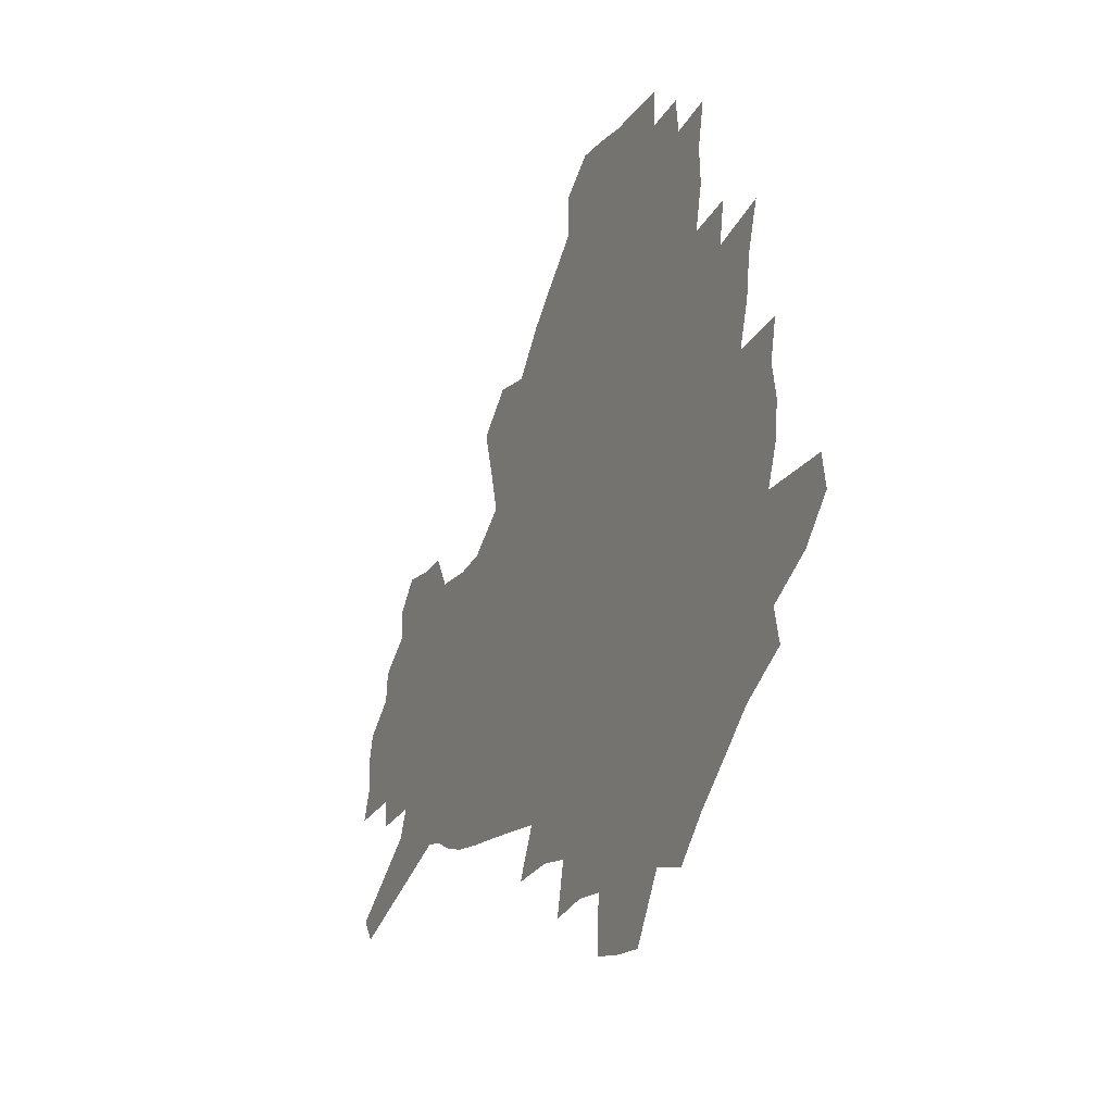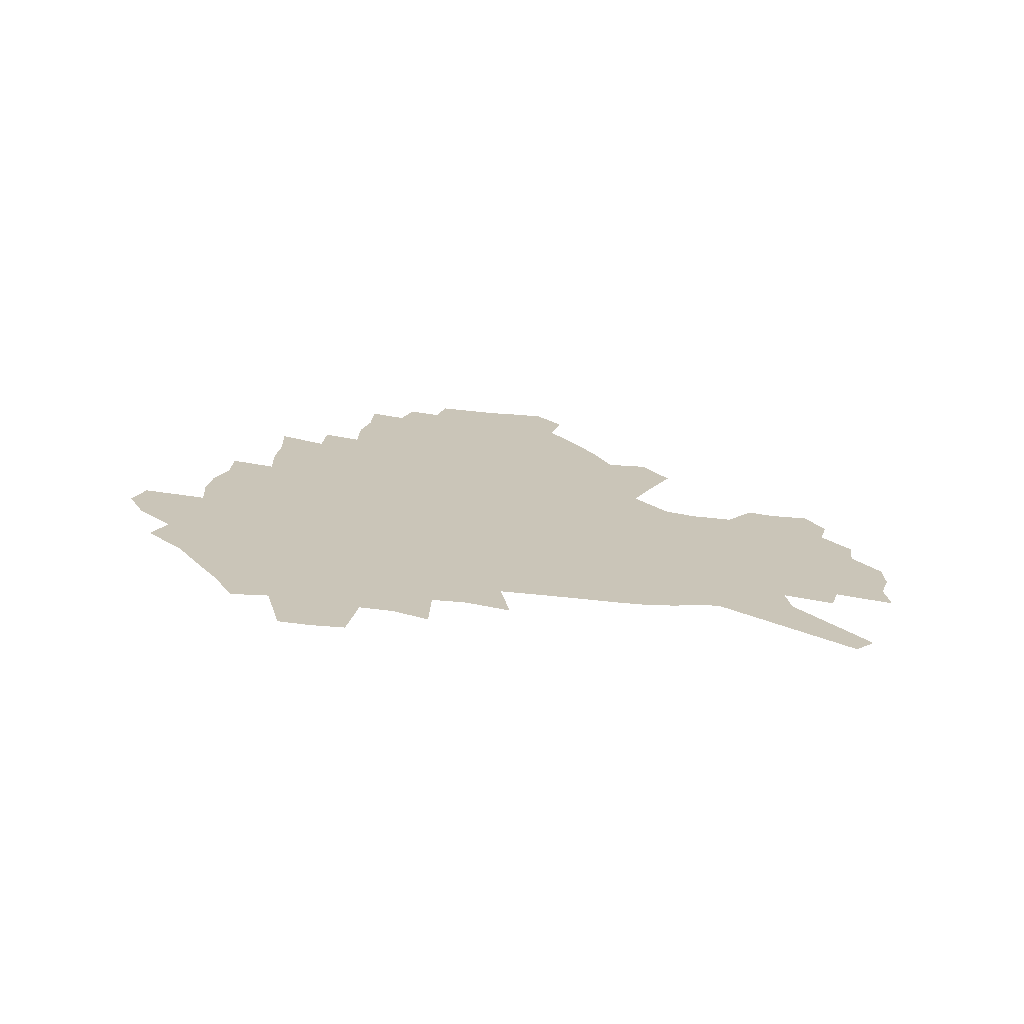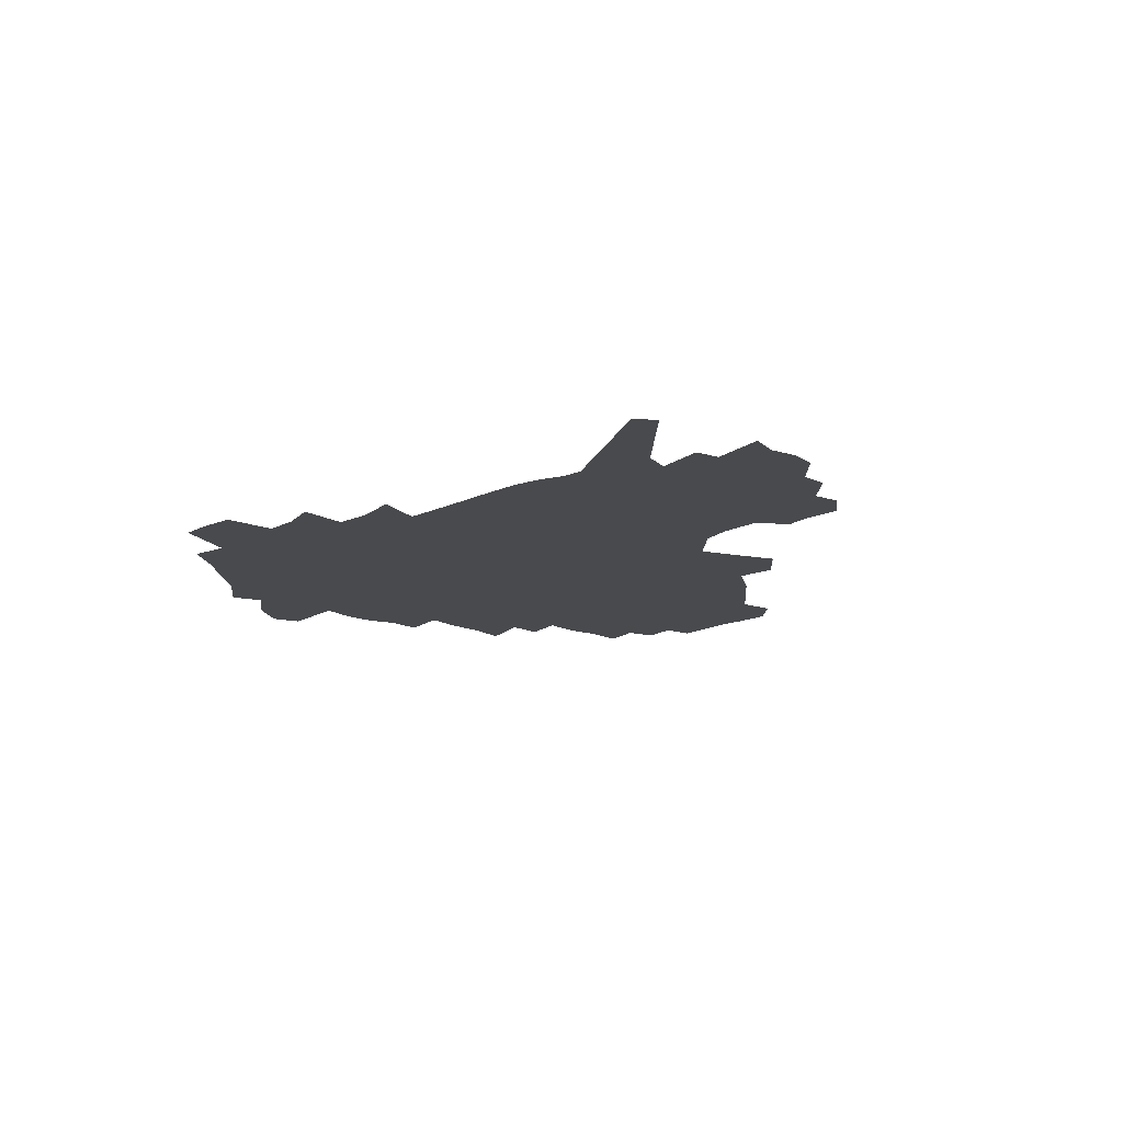
<metadata>
{"format":"obj","ext":"obj","renderer":"f3d","projection":"perspective","resolution":1024,"background":"white","views":[{"elev":-16.9,"azim":-116.0,"up":"+Y"},{"elev":20.4,"azim":14.9,"up":"+Z"},{"elev":-13.4,"azim":49.7,"up":"+Z"}]}
</metadata>
<code>
v 225.9 187.4 0
v 211.5 204.4 0
v 214.3 218.5 0
v 244.2 158.2 0
v 247.9 172.9 0
v 248.3 187 0
v 250.1 201.1 0
v 249.2 215.3 0
v 243.6 231.4 0
v 242 246.9 0
v 245.1 261.5 0
v 241.7 278 0
v 267.5 142.6 0
v 272.6 157.9 0
v 274.2 171.9 0
v 274.9 185.5 0
v 270.1 200.1 0
v 270 214.1 0
v 270.1 228.3 0
v 271.5 242.5 0
v 269 257.8 0
v 266.2 273.8 0
v 260.8 292.1 0
v 258.7 308.8 0
v 252.7 328.1 0
v 284.2 126.3 0
v 289.4 143 0
v 294.6 158.4 0
v 295.6 171.7 0
v 292.7 185.2 0
v 290.8 198.8 0
v 290.3 212.4 0
v 287.9 226.8 0
v 289.3 240.5 0
v 289.1 254.7 0
v 286.6 270.2 0
v 282.9 287.2 0
v 280.9 303.7 0
v 279.4 320.1 0
v 276.6 337.3 0
v 301 110.4 0
v 305 128.2 0
v 308.6 144.3 0
v 310.8 158.6 0
v 311.5 171.8 0
v 310.3 184.7 0
v 309.2 197.8 0
v 307.5 211.4 0
v 306.8 225 0
v 305.3 239 0
v 306.4 252.5 0
v 304.1 267.8 0
v 300.9 284.5 0
v 297.2 302.3 0
v 297.6 317.3 0
v 297.2 332.9 0
v 293.1 351.3 0
v 294.1 366.3 0
v 290.4 384.6 0
v 316.3 93.14 0
v 319.1 112 0
v 321.7 129.3 0
v 323.5 144.5 0
v 325.2 158.9 0
v 325.8 171.9 0
v 325.2 184.6 0
v 324.2 197.4 0
v 323.8 210.4 0
v 323.5 223.5 0
v 322.7 237.1 0
v 320.9 251.7 0
v 318.7 267.3 0
v 317 283 0
v 314.9 299.5 0
v 312.4 317 0
v 314.1 331.3 0
v 313.4 347.1 0
v 312.4 363.1 0
v 309.8 380.3 0
v 311.9 394.6 0
v 334.7 95.97 0
v 335.8 113.9 0
v 336.9 130.3 0
v 338.1 145.5 0
v 338.6 159.1 0
v 339.1 172.1 0
v 339 184.6 0
v 338.8 197.1 0
v 337.7 209.9 0
v 337.5 222.8 0
v 337.2 235.8 0
v 335 250.8 0
v 335.5 264.4 0
v 332.6 281.5 0
v 330.2 298.8 0
v 329.9 314.5 0
v 329.8 329.9 0
v 329.1 346 0
v 328.9 361.4 0
v 328.7 377 0
v 329.2 391.8 0
v 329.6 406.3 0
v 350.2 68.33 0
v 350.1 94.91 0
v 350.5 114.3 0
v 351.4 132.1 0
v 351.7 146.3 0
v 351.6 159.4 0
v 351.7 172.3 0
v 351.6 184.7 0
v 351.7 197 0
v 351.2 209.5 0
v 351.2 222.1 0
v 350.5 235.4 0
v 350.5 248.6 0
v 349 263.8 0
v 346.8 281.5 0
v 345.9 297.2 0
v 345.2 313.4 0
v 345.2 328.8 0
v 344.8 344.8 0
v 344.5 360.5 0
v 345.5 375 0
v 344.3 391.3 0
v 345.4 405.3 0
v 366.5 68.06 0
v 365.6 96.28 0
v 364.9 115 0
v 364.7 132.8 0
v 364.5 146.4 0
v 364.2 159.4 0
v 364 172.1 0
v 363.8 184.7 0
v 363.7 197.1 0
v 363.7 209.5 0
v 363.5 222.2 0
v 363.3 235 0
v 363.2 248.2 0
v 363.1 261.7 0
v 360.7 281 0
v 359.8 298.4 0
v 360 313.1 0
v 359.8 329.1 0
v 360.2 344 0
v 360.1 359.6 0
v 360.7 374.3 0
v 360.5 389.8 0
v 360.8 404.3 0
v 383 69.52 0
v 381.6 93.66 0
v 379.3 115.3 0
v 377.6 133.6 0
v 377.3 146.5 0
v 376.8 159.5 0
v 376.4 172.2 0
v 376.1 184.7 0
v 376 197.1 0
v 375.9 209.6 0
v 375.8 222.3 0
v 375.8 234.8 0
v 376.5 247.1 0
v 375.9 261.4 0
v 375.2 278 0
v 374 297.6 0
v 374.4 313.2 0
v 374.7 328.8 0
v 375.2 343.4 0
v 375.5 358.8 0
v 375.7 374.3 0
v 375.6 389.9 0
v 375.4 405.2 0
v 398.2 93.47 0
v 394.2 115.1 0
v 392.6 130.9 0
v 390.5 146.3 0
v 389.3 159.9 0
v 389 172.3 0
v 388.4 185.1 0
v 388.1 197.3 0
v 388.2 209.9 0
v 388.1 222.4 0
v 388.3 234.6 0
v 388.5 247.2 0
v 388.6 261.8 0
v 388.6 277.9 0
v 388.6 295.2 0
v 388.6 313.5 0
v 389.5 328.5 0
v 390.3 343.8 0
v 390.6 359.2 0
v 390.9 375.2 0
v 390.8 390.3 0
v 390.4 405.3 0
v 417.2 88.44 0
v 412.1 111.1 0
v 407.6 130.1 0
v 404.8 145.4 0
v 403.1 159.3 0
v 401.4 173 0
v 400.4 185.6 0
v 400.3 197.7 0
v 399.7 210 0
v 400.3 222.4 0
v 400.4 234.7 0
v 400.6 246.9 0
v 401.3 260.6 0
v 402.1 275.8 0
v 402.9 292.8 0
v 404 309.9 0
v 404.8 326.7 0
v 405.6 343.4 0
v 406.4 360.7 0
v 406.2 375.5 0
v 406.7 392.6 0
v 428.8 112.1 0
v 423.8 129.4 0
v 420.4 144.3 0
v 416.5 159.7 0
v 415.3 172.5 0
v 414.6 185.1 0
v 413.9 197.6 0
v 412.9 210.1 0
v 412.6 222.5 0
v 413.2 234.9 0
v 412.9 247.2 0
v 413.8 260.2 0
v 415.4 275.6 0
v 416.7 290.8 0
v 418.8 310.1 0
v 420.3 326.9 0
v 421.4 344 0
v 421.9 360.7 0
v 451.3 108.2 0
v 441.1 129.7 0
v 435 145.3 0
v 431.7 159.1 0
v 429.3 172.3 0
v 428.1 185 0
v 427.5 197.5 0
v 426.7 210 0
v 425.4 222.7 0
v 425.6 235 0
v 426 247.5 0
v 427.2 260.7 0
v 429.2 275.5 0
v 431.2 291.2 0
v 433.4 307.7 0
v 435.9 326.2 0
v 437.9 344.9 0
v 459.5 130.3 0
v 453.6 144.3 0
v 449.5 157.9 0
v 445 171.9 0
v 443.6 184.4 0
v 443.6 196.8 0
v 439.5 210.8 0
v 438.8 222.9 0
v 438.9 235.2 0
v 439.8 247.8 0
v 441.2 261 0
v 443.2 275 0
v 445.9 290.6 0
v 449.8 308.5 0
v 452.7 326.6 0
v 478.3 130.7 0
v 471.7 144.3 0
v 466 158.1 0
v 464 170.7 0
v 460.1 184 0
v 459.3 196.4 0
v 455.7 209.9 0
v 453.8 222.7 0
v 454 235.2 0
v 454.7 247.8 0
v 455.2 260.7 0
v 458.5 274.8 0
v 462.9 291.2 0
v 466.3 308.3 0
v 471.6 328.1 0
v 496.8 130.7 0
v 486.5 146.1 0
v 483.9 158.1 0
v 479.2 171.2 0
v 477.4 183.5 0
v 474.1 196.4 0
v 471.5 209.3 0
v 468.3 222.5 0
v 468.7 234.8 0
v 471.4 247.6 0
v 474.3 261 0
v 478 274.8 0
v 482.7 292.2 0
v 488.9 311.9 0
v 513.3 131.5 0
v 502 147.2 0
v 499.2 158.7 0
v 494 171.8 0
v 492.1 183.7 0
v 487.9 197 0
v 485.6 209.4 0
v 483.8 221.9 0
v 486 234 0
v 489.3 246.4 0
v 497.8 259.3 0
v 526.1 134.2 0
v 516.2 148.8 0
v 511.6 160.8 0
v 508.1 172.7 0
v 504.6 185 0
v 501.8 197.2 0
v 499.5 209.3 0
v 497 221.2 0
v 499.6 232.4 0
v 503.8 243.9 0
v 513 255.8 0
v 535.8 138.2 0
v 530.4 149.9 0
v 525.2 161.9 0
v 522.4 173.3 0
v 519.8 184.9 0
v 518.6 196.5 0
v 515.9 208.5 0
v 515.3 219.9 0
v 514.7 231 0
v 517.9 241.7 0
v 532.6 255.4 0
v 541 269 0
v 546.1 139 0
v 542.7 151.1 0
v 540.1 162 0
v 537.6 173.2 0
v 533.8 185 0
v 533.7 196.2 0
v 535.7 207.4 0
v 533.9 218.9 0
v 537.2 230.4 0
v 541.5 242.1 0
v 546.9 254.3 0
v 553.2 267 0
v 613.6 106 0
v 558.9 150.4 0
v 560 160.5 0
v 556.7 172.3 0
v 555.8 183.6 0
v 557.7 194.9 0
v 557.8 206.4 0
v 557.8 218.2 0
v 562.2 230 0
v 559.9 241.9 0
v 563.7 254 0
v 571.2 267.6 0
v 620.1 114.8 0
v 579.4 147.5 0
v 574 159.9 0
v 576.3 170.7 0
v 574.7 182.3 0
v 574.4 193.9 0
v 575.5 205.6 0
v 577.8 217.5 0
v 580 229.6 0
v 582.5 241.9 0
v 583 254.3 0
v 597.4 156 0
v 598.2 167.7 0
v 593.5 180.6 0
v 588.9 193.2 0
v 595.3 204.2 0
v 600.6 216.1 0
v 598.8 228.8 0
v 624.7 163.2 0
v 619.1 177 0
v 620.1 189.5 0
v 616.3 202.5 0
f 5 6 1
f 1 6 2
f 6 7 2
f 2 7 3
f 7 8 3
f 13 14 4
f 4 14 5
f 14 15 5
f 5 15 6
f 15 16 6
f 6 16 7
f 16 17 7
f 7 17 8
f 17 18 8
f 8 18 9
f 18 19 9
f 9 19 10
f 19 20 10
f 10 20 11
f 20 21 11
f 11 21 12
f 21 22 12
f 26 27 13
f 13 27 14
f 27 28 14
f 14 28 15
f 28 29 15
f 15 29 16
f 29 30 16
f 16 30 17
f 30 31 17
f 17 31 18
f 31 32 18
f 18 32 19
f 32 33 19
f 19 33 20
f 33 34 20
f 20 34 21
f 34 35 21
f 21 35 22
f 35 36 22
f 22 36 23
f 36 37 23
f 23 37 24
f 37 38 24
f 24 38 25
f 38 39 25
f 41 42 26
f 26 42 27
f 42 43 27
f 27 43 28
f 43 44 28
f 28 44 29
f 44 45 29
f 29 45 30
f 45 46 30
f 30 46 31
f 46 47 31
f 31 47 32
f 47 48 32
f 32 48 33
f 48 49 33
f 33 49 34
f 49 50 34
f 34 50 35
f 50 51 35
f 35 51 36
f 51 52 36
f 36 52 37
f 52 53 37
f 37 53 38
f 53 54 38
f 38 54 39
f 54 55 39
f 39 55 40
f 55 56 40
f 60 61 41
f 41 61 42
f 61 62 42
f 42 62 43
f 62 63 43
f 43 63 44
f 63 64 44
f 44 64 45
f 64 65 45
f 45 65 46
f 65 66 46
f 46 66 47
f 66 67 47
f 47 67 48
f 67 68 48
f 48 68 49
f 68 69 49
f 49 69 50
f 69 70 50
f 50 70 51
f 70 71 51
f 51 71 52
f 71 72 52
f 52 72 53
f 72 73 53
f 53 73 54
f 73 74 54
f 54 74 55
f 74 75 55
f 55 75 56
f 75 76 56
f 56 76 57
f 76 77 57
f 57 77 58
f 77 78 58
f 58 78 59
f 78 79 59
f 60 81 61
f 81 82 61
f 61 82 62
f 82 83 62
f 62 83 63
f 83 84 63
f 63 84 64
f 84 85 64
f 64 85 65
f 85 86 65
f 65 86 66
f 86 87 66
f 66 87 67
f 87 88 67
f 67 88 68
f 88 89 68
f 68 89 69
f 89 90 69
f 69 90 70
f 90 91 70
f 70 91 71
f 91 92 71
f 71 92 72
f 92 93 72
f 72 93 73
f 93 94 73
f 73 94 74
f 94 95 74
f 74 95 75
f 95 96 75
f 75 96 76
f 96 97 76
f 76 97 77
f 97 98 77
f 77 98 78
f 98 99 78
f 78 99 79
f 99 100 79
f 79 100 80
f 100 101 80
f 103 104 81
f 81 104 82
f 104 105 82
f 82 105 83
f 105 106 83
f 83 106 84
f 106 107 84
f 84 107 85
f 107 108 85
f 85 108 86
f 108 109 86
f 86 109 87
f 109 110 87
f 87 110 88
f 110 111 88
f 88 111 89
f 111 112 89
f 89 112 90
f 112 113 90
f 90 113 91
f 113 114 91
f 91 114 92
f 114 115 92
f 92 115 93
f 115 116 93
f 93 116 94
f 116 117 94
f 94 117 95
f 117 118 95
f 95 118 96
f 118 119 96
f 96 119 97
f 119 120 97
f 97 120 98
f 120 121 98
f 98 121 99
f 121 122 99
f 99 122 100
f 122 123 100
f 100 123 101
f 123 124 101
f 101 124 102
f 124 125 102
f 103 126 104
f 126 127 104
f 104 127 105
f 127 128 105
f 105 128 106
f 128 129 106
f 106 129 107
f 129 130 107
f 107 130 108
f 130 131 108
f 108 131 109
f 131 132 109
f 109 132 110
f 132 133 110
f 110 133 111
f 133 134 111
f 111 134 112
f 134 135 112
f 112 135 113
f 135 136 113
f 113 136 114
f 136 137 114
f 114 137 115
f 137 138 115
f 115 138 116
f 138 139 116
f 116 139 117
f 139 140 117
f 117 140 118
f 140 141 118
f 118 141 119
f 141 142 119
f 119 142 120
f 142 143 120
f 120 143 121
f 143 144 121
f 121 144 122
f 144 145 122
f 122 145 123
f 145 146 123
f 123 146 124
f 146 147 124
f 124 147 125
f 147 148 125
f 126 149 127
f 149 150 127
f 127 150 128
f 150 151 128
f 128 151 129
f 151 152 129
f 129 152 130
f 152 153 130
f 130 153 131
f 153 154 131
f 131 154 132
f 154 155 132
f 132 155 133
f 155 156 133
f 133 156 134
f 156 157 134
f 134 157 135
f 157 158 135
f 135 158 136
f 158 159 136
f 136 159 137
f 159 160 137
f 137 160 138
f 160 161 138
f 138 161 139
f 161 162 139
f 139 162 140
f 162 163 140
f 140 163 141
f 163 164 141
f 141 164 142
f 164 165 142
f 142 165 143
f 165 166 143
f 143 166 144
f 166 167 144
f 144 167 145
f 167 168 145
f 145 168 146
f 168 169 146
f 146 169 147
f 169 170 147
f 147 170 148
f 170 171 148
f 150 172 151
f 172 173 151
f 151 173 152
f 173 174 152
f 152 174 153
f 174 175 153
f 153 175 154
f 175 176 154
f 154 176 155
f 176 177 155
f 155 177 156
f 177 178 156
f 156 178 157
f 178 179 157
f 157 179 158
f 179 180 158
f 158 180 159
f 180 181 159
f 159 181 160
f 181 182 160
f 160 182 161
f 182 183 161
f 161 183 162
f 183 184 162
f 162 184 163
f 184 185 163
f 163 185 164
f 185 186 164
f 164 186 165
f 186 187 165
f 165 187 166
f 187 188 166
f 166 188 167
f 188 189 167
f 167 189 168
f 189 190 168
f 168 190 169
f 190 191 169
f 169 191 170
f 191 192 170
f 170 192 171
f 192 193 171
f 172 194 173
f 194 195 173
f 173 195 174
f 195 196 174
f 174 196 175
f 196 197 175
f 175 197 176
f 197 198 176
f 176 198 177
f 198 199 177
f 177 199 178
f 199 200 178
f 178 200 179
f 200 201 179
f 179 201 180
f 201 202 180
f 180 202 181
f 202 203 181
f 181 203 182
f 203 204 182
f 182 204 183
f 204 205 183
f 183 205 184
f 205 206 184
f 184 206 185
f 206 207 185
f 185 207 186
f 207 208 186
f 186 208 187
f 208 209 187
f 187 209 188
f 209 210 188
f 188 210 189
f 210 211 189
f 189 211 190
f 211 212 190
f 190 212 191
f 212 213 191
f 191 213 192
f 213 214 192
f 192 214 193
f 195 215 196
f 215 216 196
f 196 216 197
f 216 217 197
f 197 217 198
f 217 218 198
f 198 218 199
f 218 219 199
f 199 219 200
f 219 220 200
f 200 220 201
f 220 221 201
f 201 221 202
f 221 222 202
f 202 222 203
f 222 223 203
f 203 223 204
f 223 224 204
f 204 224 205
f 224 225 205
f 205 225 206
f 225 226 206
f 206 226 207
f 226 227 207
f 207 227 208
f 227 228 208
f 208 228 209
f 228 229 209
f 209 229 210
f 229 230 210
f 210 230 211
f 230 231 211
f 211 231 212
f 231 232 212
f 212 232 213
f 215 233 216
f 233 234 216
f 216 234 217
f 234 235 217
f 217 235 218
f 235 236 218
f 218 236 219
f 236 237 219
f 219 237 220
f 237 238 220
f 220 238 221
f 238 239 221
f 221 239 222
f 239 240 222
f 222 240 223
f 240 241 223
f 223 241 224
f 241 242 224
f 224 242 225
f 242 243 225
f 225 243 226
f 243 244 226
f 226 244 227
f 244 245 227
f 227 245 228
f 245 246 228
f 228 246 229
f 246 247 229
f 229 247 230
f 247 248 230
f 230 248 231
f 248 249 231
f 231 249 232
f 234 250 235
f 250 251 235
f 235 251 236
f 251 252 236
f 236 252 237
f 252 253 237
f 237 253 238
f 253 254 238
f 238 254 239
f 254 255 239
f 239 255 240
f 255 256 240
f 240 256 241
f 256 257 241
f 241 257 242
f 257 258 242
f 242 258 243
f 258 259 243
f 243 259 244
f 259 260 244
f 244 260 245
f 260 261 245
f 245 261 246
f 261 262 246
f 246 262 247
f 262 263 247
f 247 263 248
f 263 264 248
f 248 264 249
f 250 265 251
f 265 266 251
f 251 266 252
f 266 267 252
f 252 267 253
f 267 268 253
f 253 268 254
f 268 269 254
f 254 269 255
f 269 270 255
f 255 270 256
f 270 271 256
f 256 271 257
f 271 272 257
f 257 272 258
f 272 273 258
f 258 273 259
f 273 274 259
f 259 274 260
f 274 275 260
f 260 275 261
f 275 276 261
f 261 276 262
f 276 277 262
f 262 277 263
f 277 278 263
f 263 278 264
f 278 279 264
f 265 280 266
f 280 281 266
f 266 281 267
f 281 282 267
f 267 282 268
f 282 283 268
f 268 283 269
f 283 284 269
f 269 284 270
f 284 285 270
f 270 285 271
f 285 286 271
f 271 286 272
f 286 287 272
f 272 287 273
f 287 288 273
f 273 288 274
f 288 289 274
f 274 289 275
f 289 290 275
f 275 290 276
f 290 291 276
f 276 291 277
f 291 292 277
f 277 292 278
f 292 293 278
f 278 293 279
f 280 294 281
f 294 295 281
f 281 295 282
f 295 296 282
f 282 296 283
f 296 297 283
f 283 297 284
f 297 298 284
f 284 298 285
f 298 299 285
f 285 299 286
f 299 300 286
f 286 300 287
f 300 301 287
f 287 301 288
f 301 302 288
f 288 302 289
f 302 303 289
f 289 303 290
f 303 304 290
f 290 304 291
f 294 305 295
f 305 306 295
f 295 306 296
f 306 307 296
f 296 307 297
f 307 308 297
f 297 308 298
f 308 309 298
f 298 309 299
f 309 310 299
f 299 310 300
f 310 311 300
f 300 311 301
f 311 312 301
f 301 312 302
f 312 313 302
f 302 313 303
f 313 314 303
f 303 314 304
f 314 315 304
f 305 316 306
f 316 317 306
f 306 317 307
f 317 318 307
f 307 318 308
f 318 319 308
f 308 319 309
f 319 320 309
f 309 320 310
f 320 321 310
f 310 321 311
f 321 322 311
f 311 322 312
f 322 323 312
f 312 323 313
f 323 324 313
f 313 324 314
f 324 325 314
f 314 325 315
f 325 326 315
f 316 328 317
f 328 329 317
f 317 329 318
f 329 330 318
f 318 330 319
f 330 331 319
f 319 331 320
f 331 332 320
f 320 332 321
f 332 333 321
f 321 333 322
f 333 334 322
f 322 334 323
f 334 335 323
f 323 335 324
f 335 336 324
f 324 336 325
f 336 337 325
f 325 337 326
f 337 338 326
f 326 338 327
f 338 339 327
f 328 340 329
f 340 341 329
f 329 341 330
f 341 342 330
f 330 342 331
f 342 343 331
f 331 343 332
f 343 344 332
f 332 344 333
f 344 345 333
f 333 345 334
f 345 346 334
f 334 346 335
f 346 347 335
f 335 347 336
f 347 348 336
f 336 348 337
f 348 349 337
f 337 349 338
f 349 350 338
f 338 350 339
f 350 351 339
f 340 352 341
f 352 353 341
f 341 353 342
f 353 354 342
f 342 354 343
f 354 355 343
f 343 355 344
f 355 356 344
f 344 356 345
f 356 357 345
f 345 357 346
f 357 358 346
f 346 358 347
f 358 359 347
f 347 359 348
f 359 360 348
f 348 360 349
f 360 361 349
f 349 361 350
f 361 362 350
f 350 362 351
f 354 363 355
f 363 364 355
f 355 364 356
f 364 365 356
f 356 365 357
f 365 366 357
f 357 366 358
f 366 367 358
f 358 367 359
f 367 368 359
f 359 368 360
f 368 369 360
f 360 369 361
f 364 370 365
f 370 371 365
f 365 371 366
f 371 372 366
f 366 372 367
f 372 373 367
f 367 373 368

</code>
